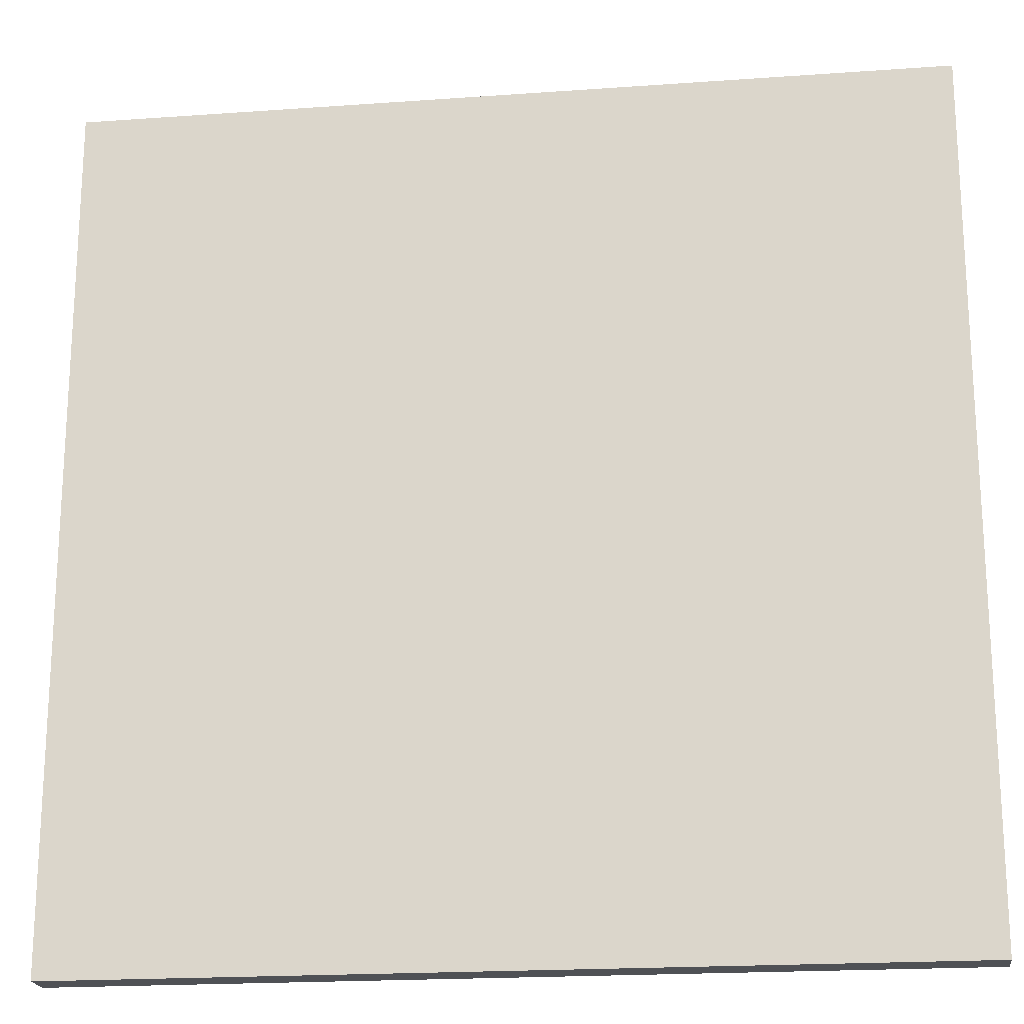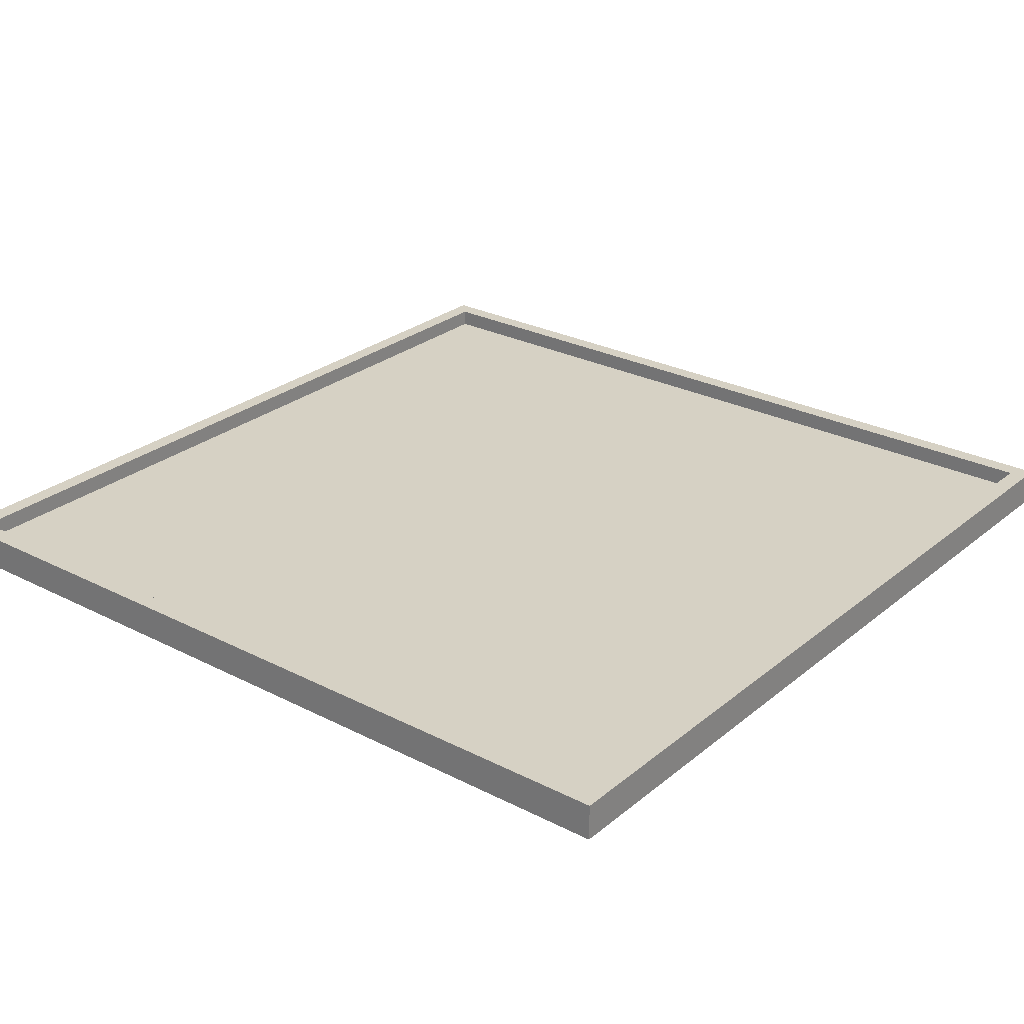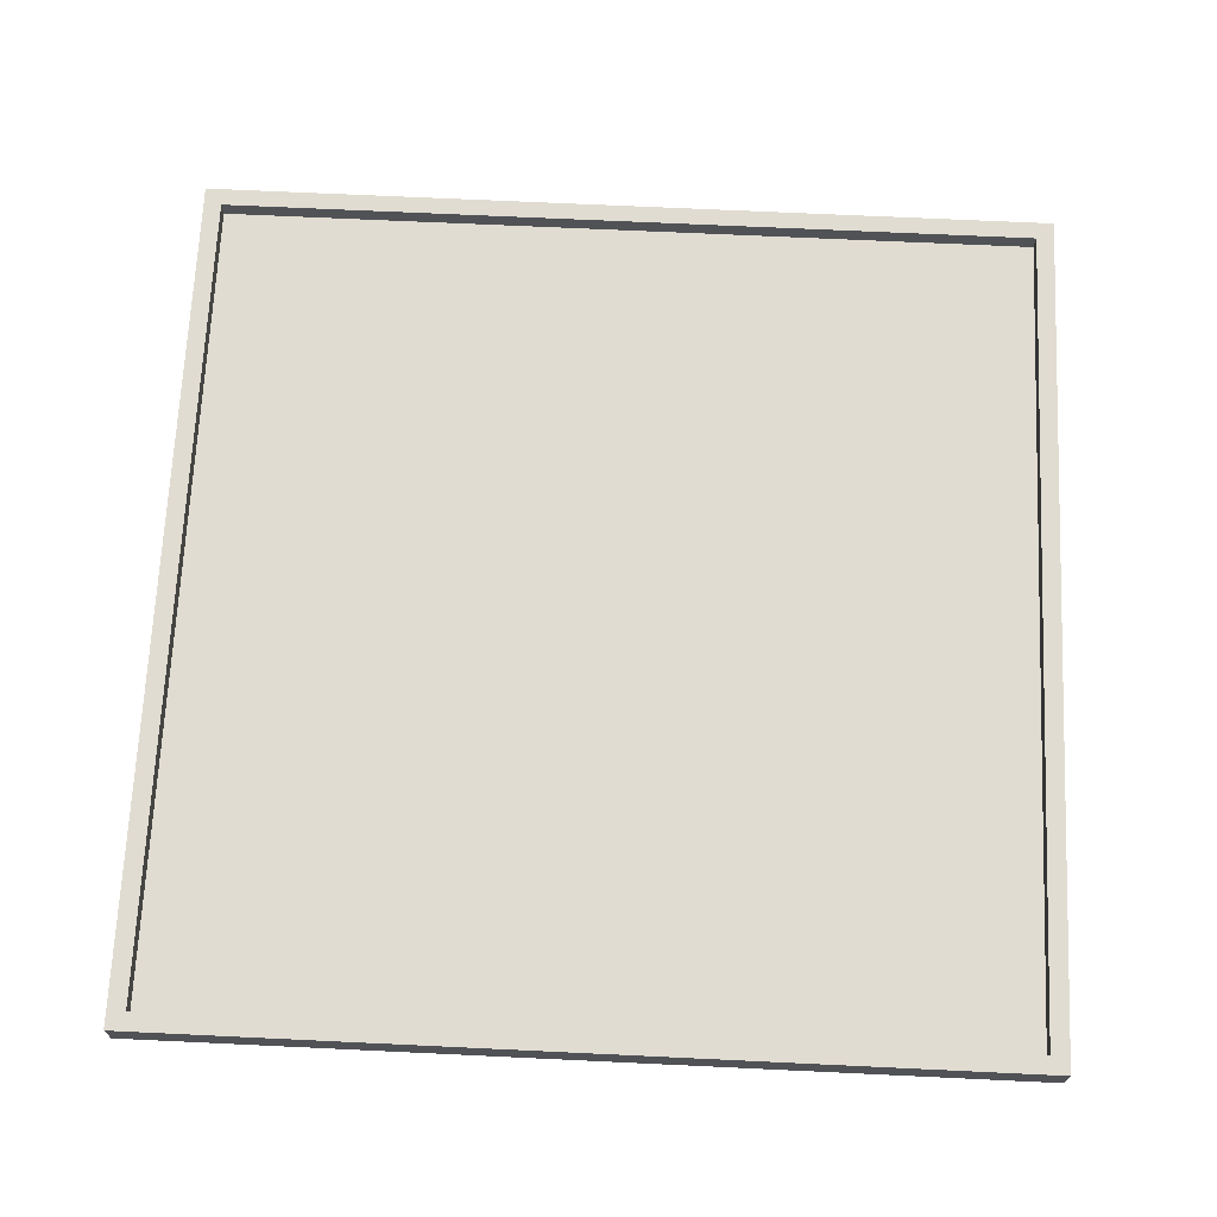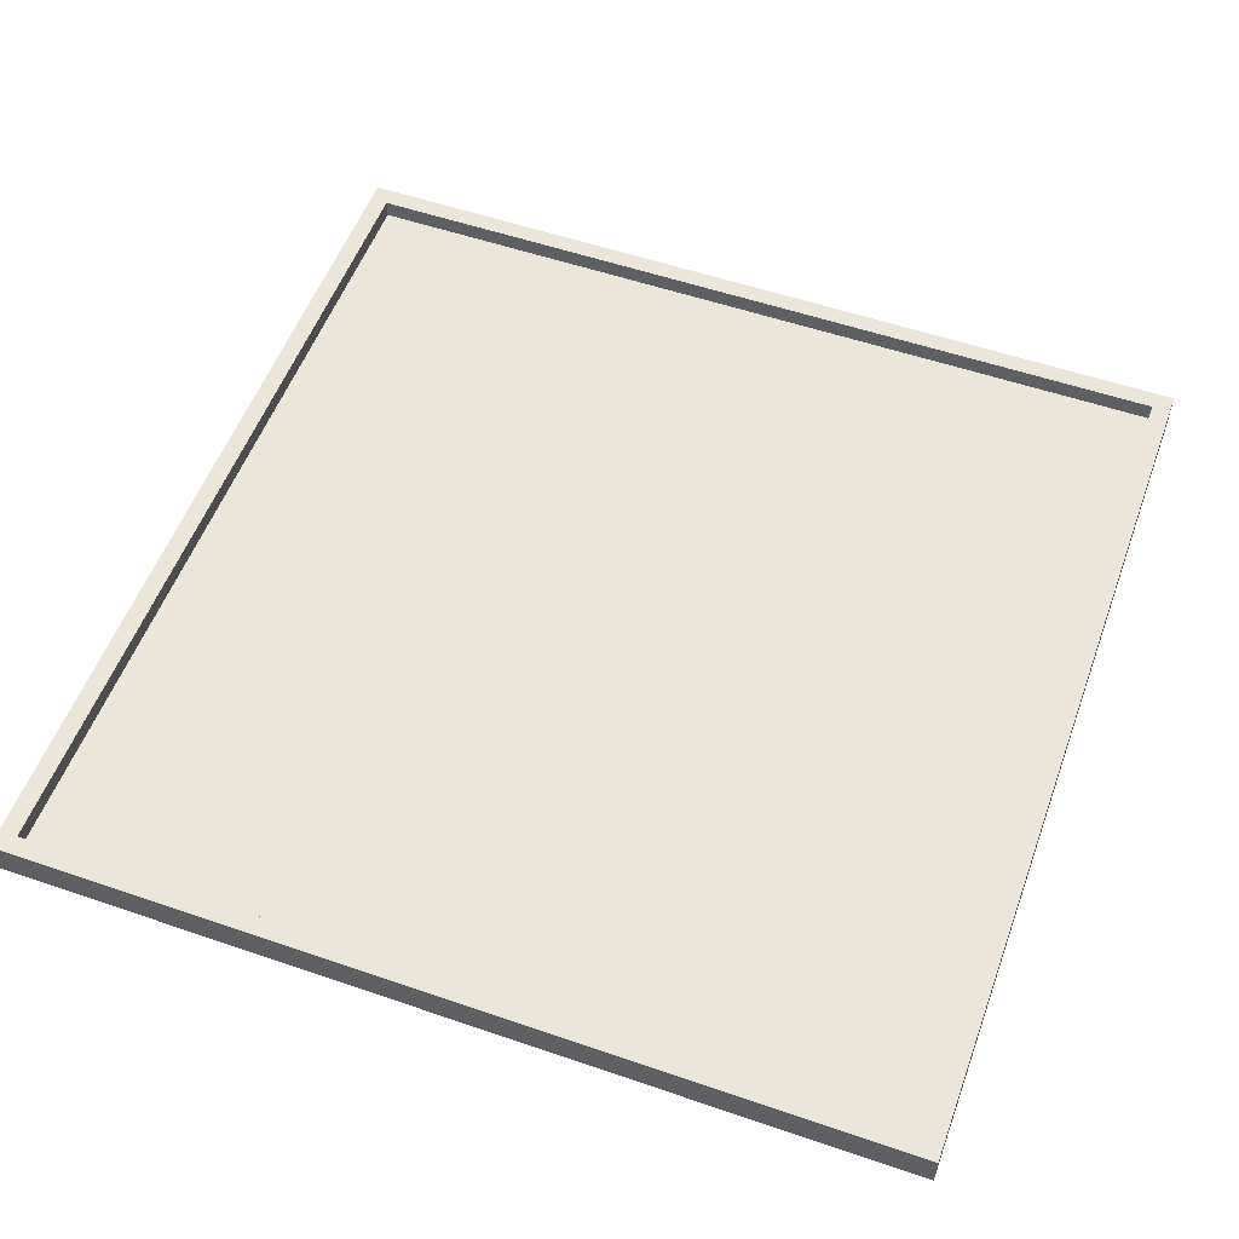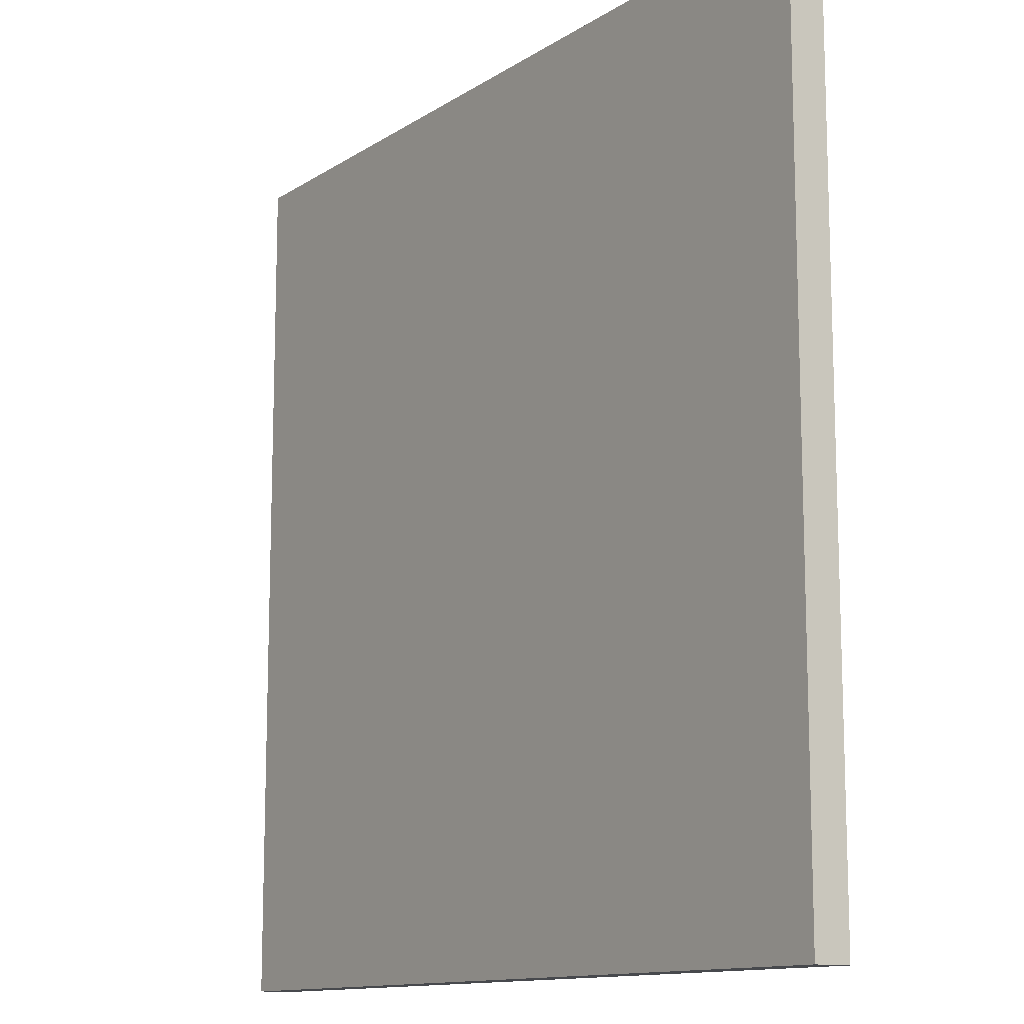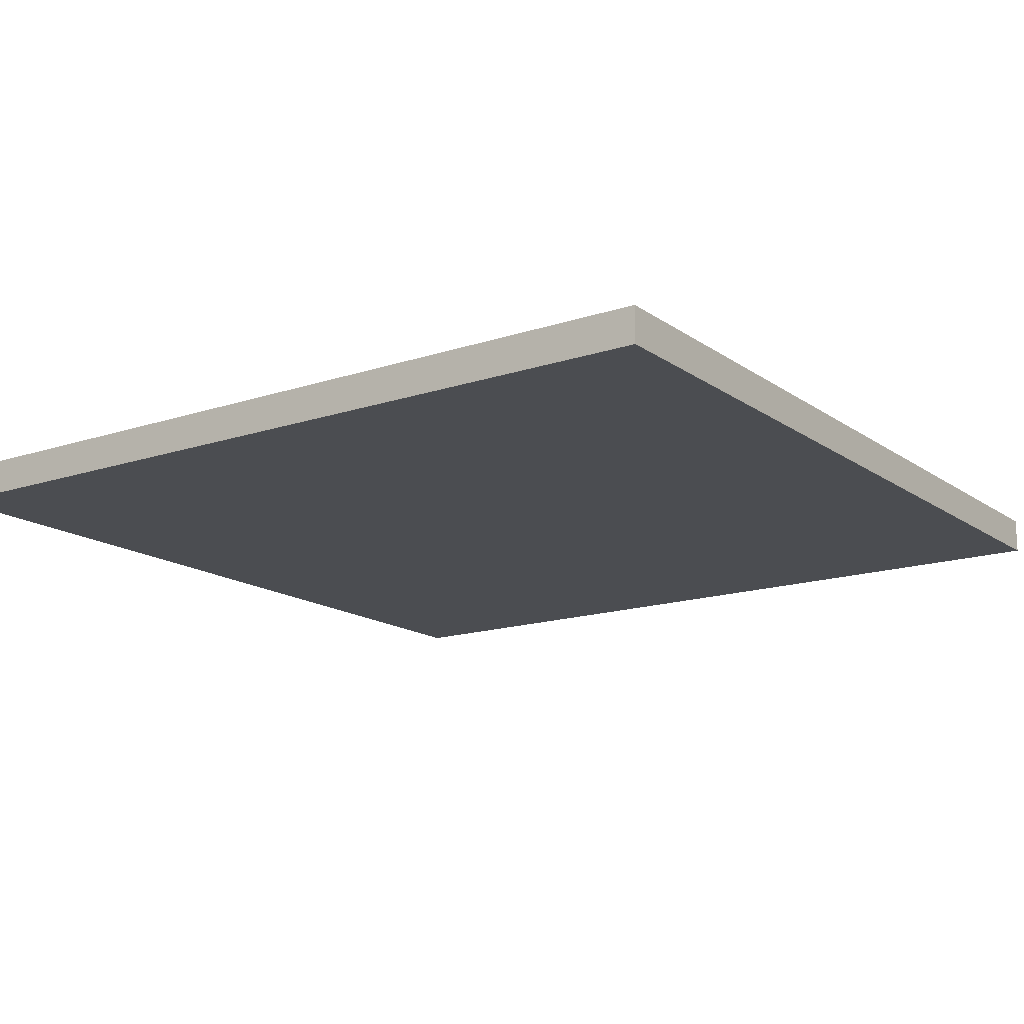
<metadata>
{"format":"obj","ext":"obj","renderer":"f3d","projection":"perspective","resolution":1024,"background":"white","views":[{"elev":-19.7,"azim":7.6,"up":"+Z"},{"elev":26.8,"azim":-51.4,"up":"+Y"},{"elev":69.1,"azim":92.7,"up":"+Y"},{"elev":54.5,"azim":-160.0,"up":"+Y"},{"elev":-12.4,"azim":55.5,"up":"+Z"},{"elev":-15.6,"azim":35.0,"up":"+Y"}]}
</metadata>
<code>
o
v -12 0 -55.1
v -12 0 -50.3
v -12 0.1 -55.1
v -12 0.1 -50.3
v -12 0.2 -55.1
v -12 0.2 -50.3
v -7.3 0.1 -55
v -7.3 0.1 -50.4
v -7.3 0.2 -55
v -7.3 0.2 -50.4
v -11.9 0.1 -55
v -11.9 0.1 -50.4
v -11.9 0.2 -55
v -11.9 0.2 -50.4
v -7.2 0 -55.1
v -7.2 0 -50.3
v -7.2 0.1 -55.1
v -7.2 0.1 -50.3
v -7.2 0.2 -55.1
v -7.2 0.2 -50.3
v -12 0 -55.1
v -12 0.1 -55.1
v -12 0.2 -55.1
v -7.2 0 -55.1
v -7.2 0.1 -55.1
v -7.2 0.2 -55.1
v -11.9 0.1 -50.4
v -11.9 0.2 -50.4
v -7.3 0.1 -50.4
v -7.3 0.2 -50.4
v -11.9 0.1 -55
v -11.9 0.2 -55
v -7.3 0.1 -55
v -7.3 0.2 -55
v -12 0 -50.3
v -12 0.1 -50.3
v -12 0.2 -50.3
v -7.2 0 -50.3
v -7.2 0.1 -50.3
v -7.2 0.2 -50.3
v -12 0 -55.1
v -7.2 0 -55.1
v -12 0 -50.3
v -7.2 0 -50.3
v -11.9 0.1 -55
v -7.3 0.1 -55
v -11.9 0.1 -50.4
v -7.3 0.1 -50.4
v -12 0.2 -55.1
v -7.2 0.2 -55.1
v -11.9 0.2 -55
v -7.3 0.2 -55
v -11.9 0.2 -50.4
v -7.3 0.2 -50.4
v -12 0.2 -50.3
v -7.2 0.2 -50.3
f 1 2 3
f 3 2 4
f 3 4 5
f 5 4 6
f 7 8 9
f 9 8 10
f 13 12 11
f 14 12 13
f 17 16 15
f 18 16 17
f 19 18 17
f 20 18 19
f 21 22 24
f 22 23 25
f 24 22 25
f 25 23 26
f 27 28 29
f 29 28 30
f 33 32 31
f 34 32 33
f 38 36 35
f 39 37 36
f 39 36 38
f 40 37 39
f 41 42 43
f 43 42 44
f 47 46 45
f 48 46 47
f 51 50 49
f 52 50 51
f 53 51 49
f 54 50 52
f 55 53 49
f 55 54 53
f 56 50 54
f 56 54 55

</code>
